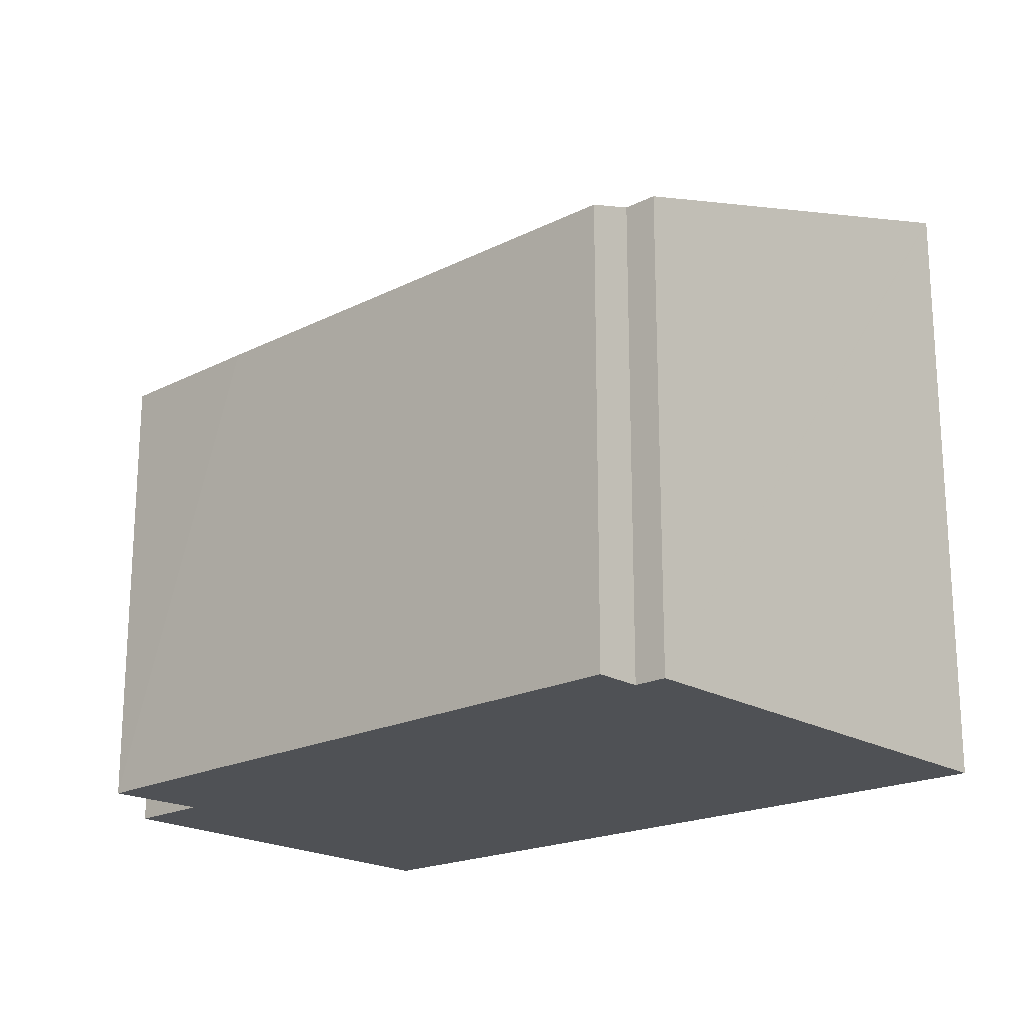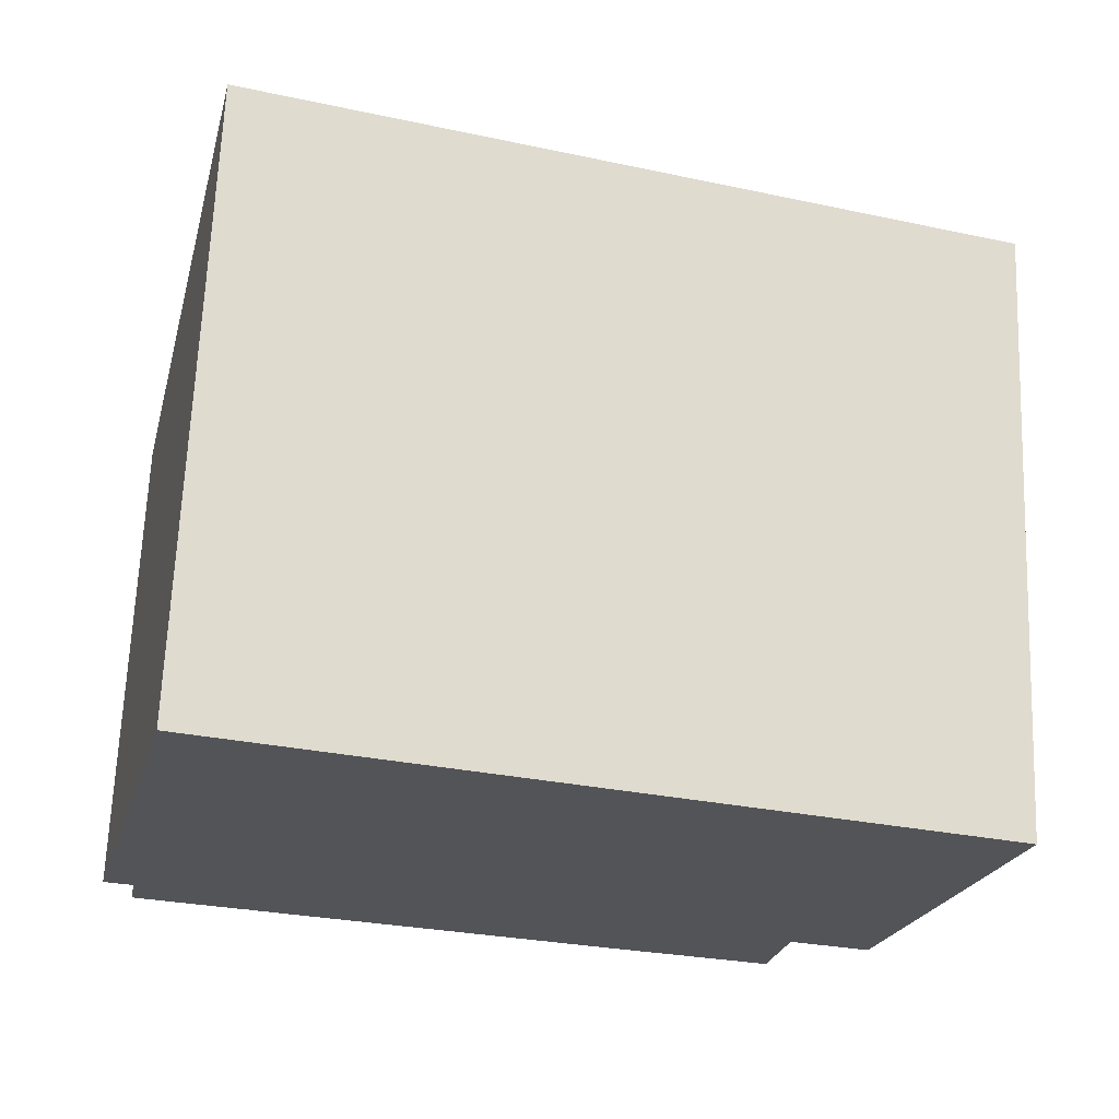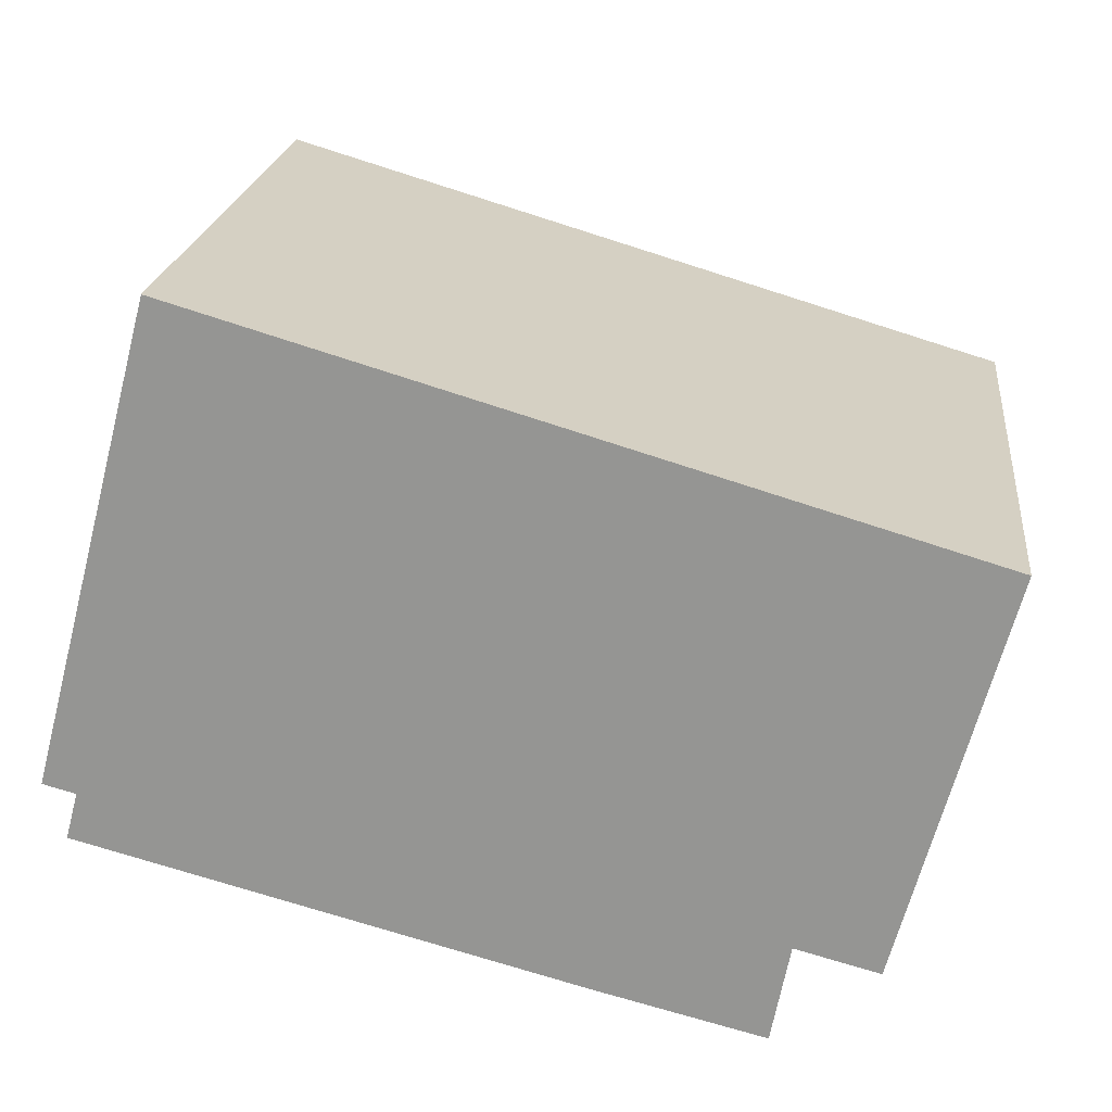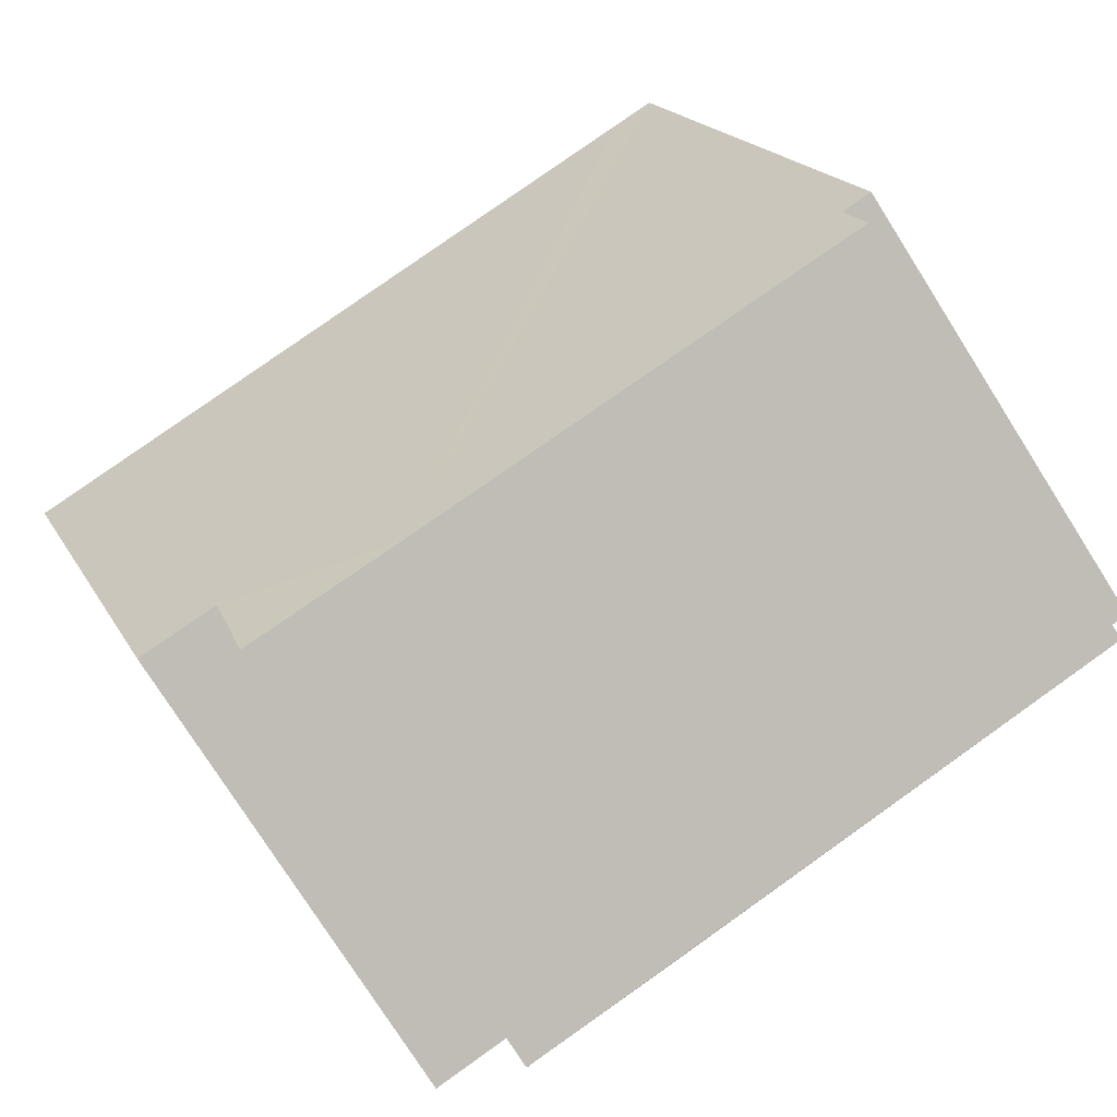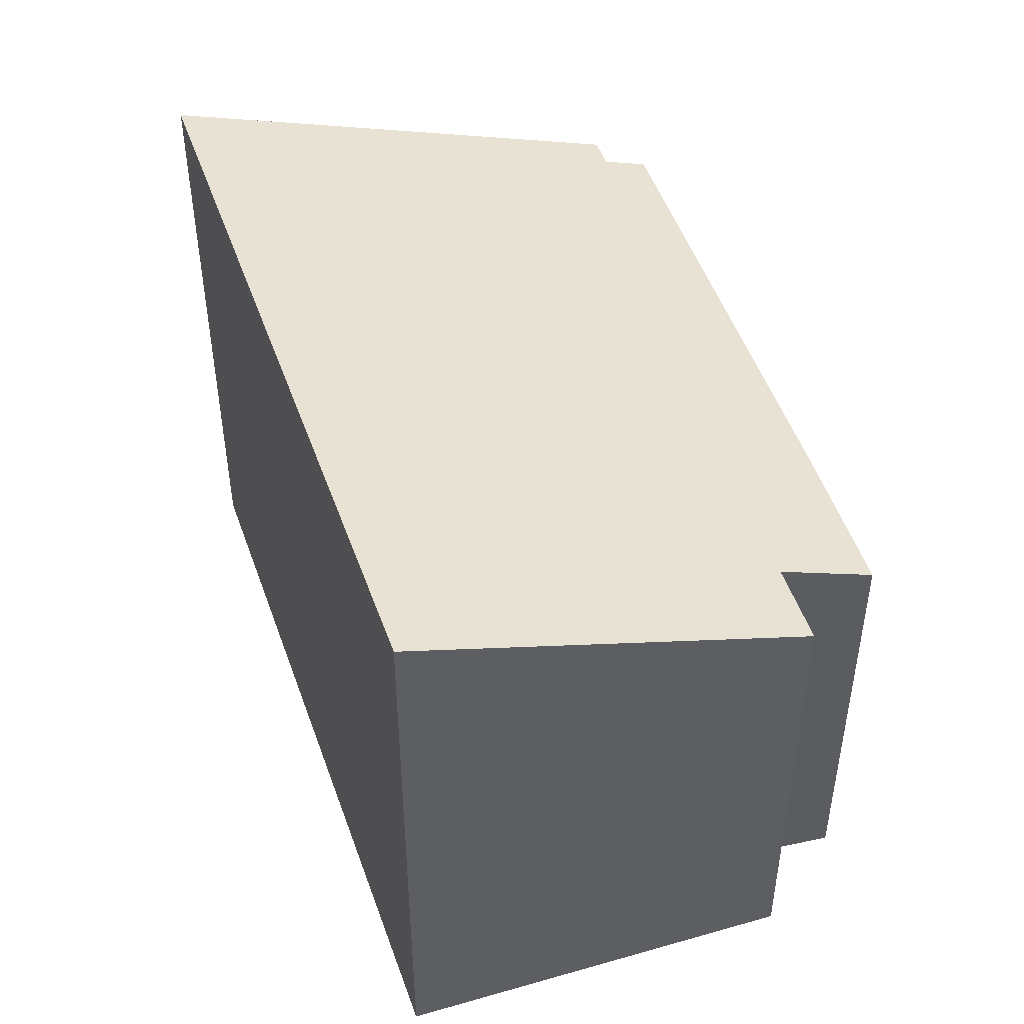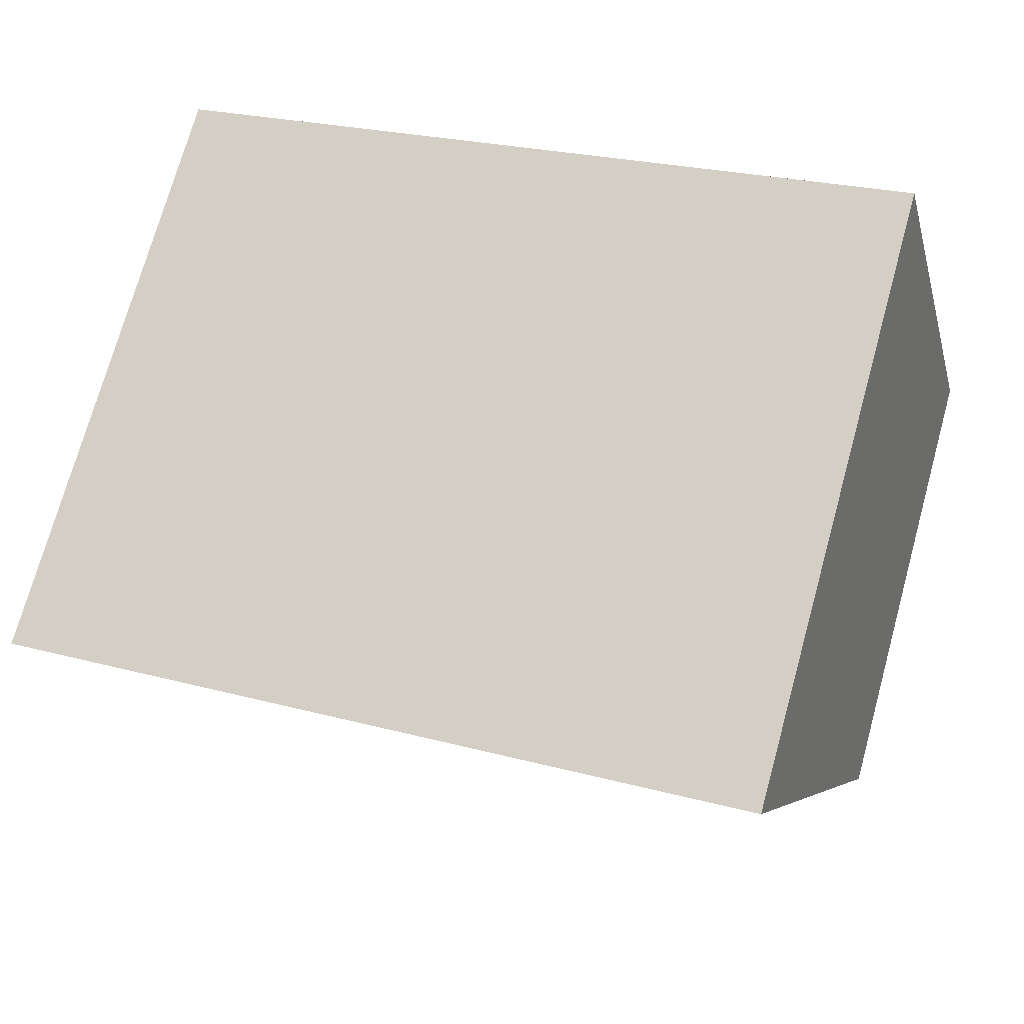
<metadata>
{"format":"obj","ext":"obj","renderer":"f3d","projection":"perspective","resolution":1024,"background":"white","views":[{"elev":-20.0,"azim":-122.5,"up":"+Y"},{"elev":66.8,"azim":2.3,"up":"+Z"},{"elev":21.5,"azim":6.5,"up":"+Z"},{"elev":-77.7,"azim":-147.5,"up":"+Z"},{"elev":47.4,"azim":87.2,"up":"+Y"},{"elev":73.1,"azim":-164.5,"up":"+Z"}]}
</metadata>
<code>
v  1.409 7.185 5.359
v  0.37 5.409 -0.098
v  0 5.41 3.313e-16
v  5.859 5.229 -2.105
v  0.231 5.234 -0.626
v  1.413 7.19 5.374
v  1.91 7.185 5.228
v  10.11 7.101 2.828
v  7.944 5.597 -1.46
v  7.731 5.235 -2.57
v  8.887 5.596 -1.707
v  0.37 6.001e-18 -0.098
v  0.231 3.833e-17 -0.626
v  0 0 0
v  1.413 -3.291e-16 5.374
v  1.409 -3.281e-16 5.359
v  7.944 8.94e-17 -1.46
v  8.887 1.045e-16 -1.707
v  7.731 1.574e-16 -2.57
v  5.859 1.289e-16 -2.105
v  10.11 -1.732e-16 2.828
v  1.91 -3.201e-16 5.228
g defaultobject
f 1 2 3
f 2 4 5
f 4 2 1
f 4 1 6
f 4 6 7
f 4 7 8
f 4 8 9
f 4 9 10
f 9 8 11
f 5 12 2
f 12 5 13
f 14 1 3
f 1 14 6
f 6 14 15
f 15 14 16
f 2 14 3
f 14 2 12
f 11 17 9
f 17 11 18
f 19 4 10
f 4 19 5
f 5 19 13
f 13 19 20
f 15 7 6
f 7 15 8
f 8 15 21
f 21 15 22
f 21 11 8
f 11 21 18
f 17 10 9
f 10 17 19
f 14 12 16
f 22 18 21
f 18 22 17
f 17 22 19
f 19 22 20
f 20 22 13
f 13 22 12
f 12 22 15
f 12 15 16

</code>
